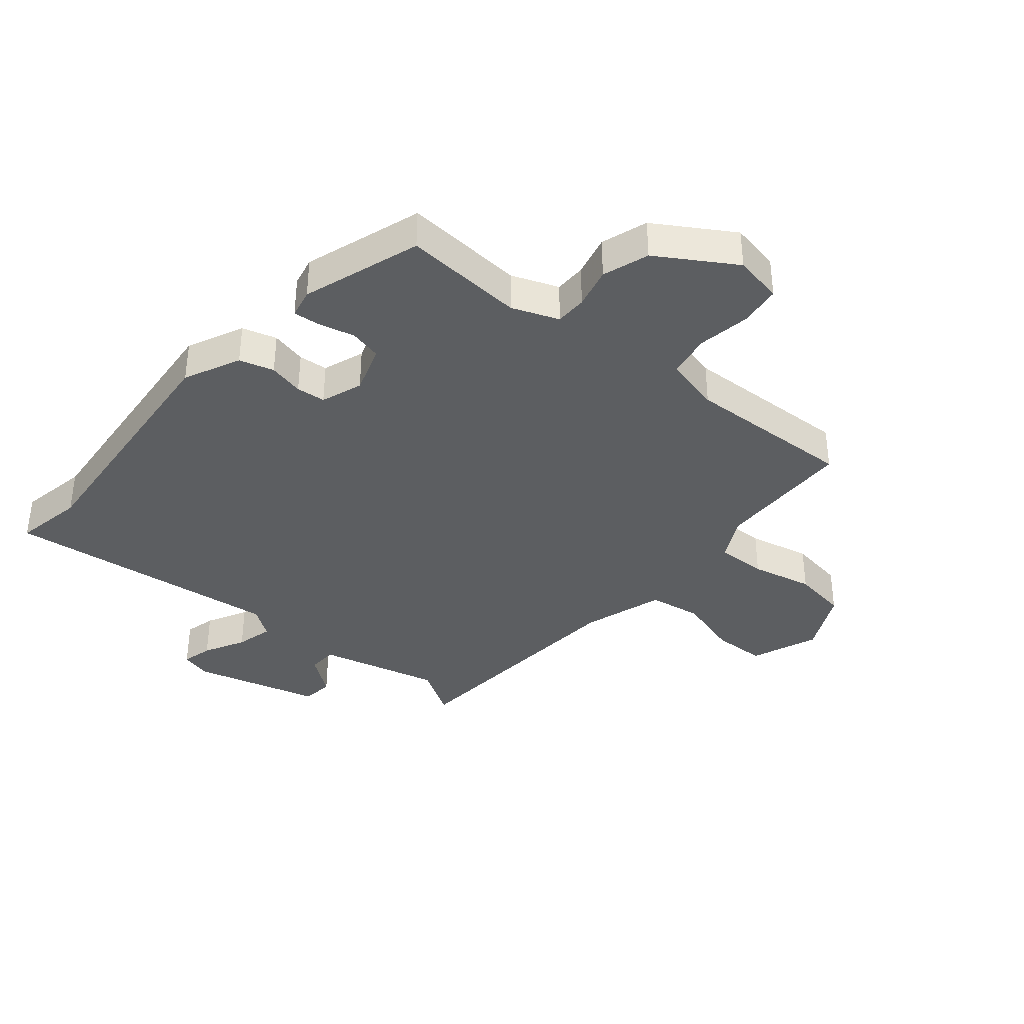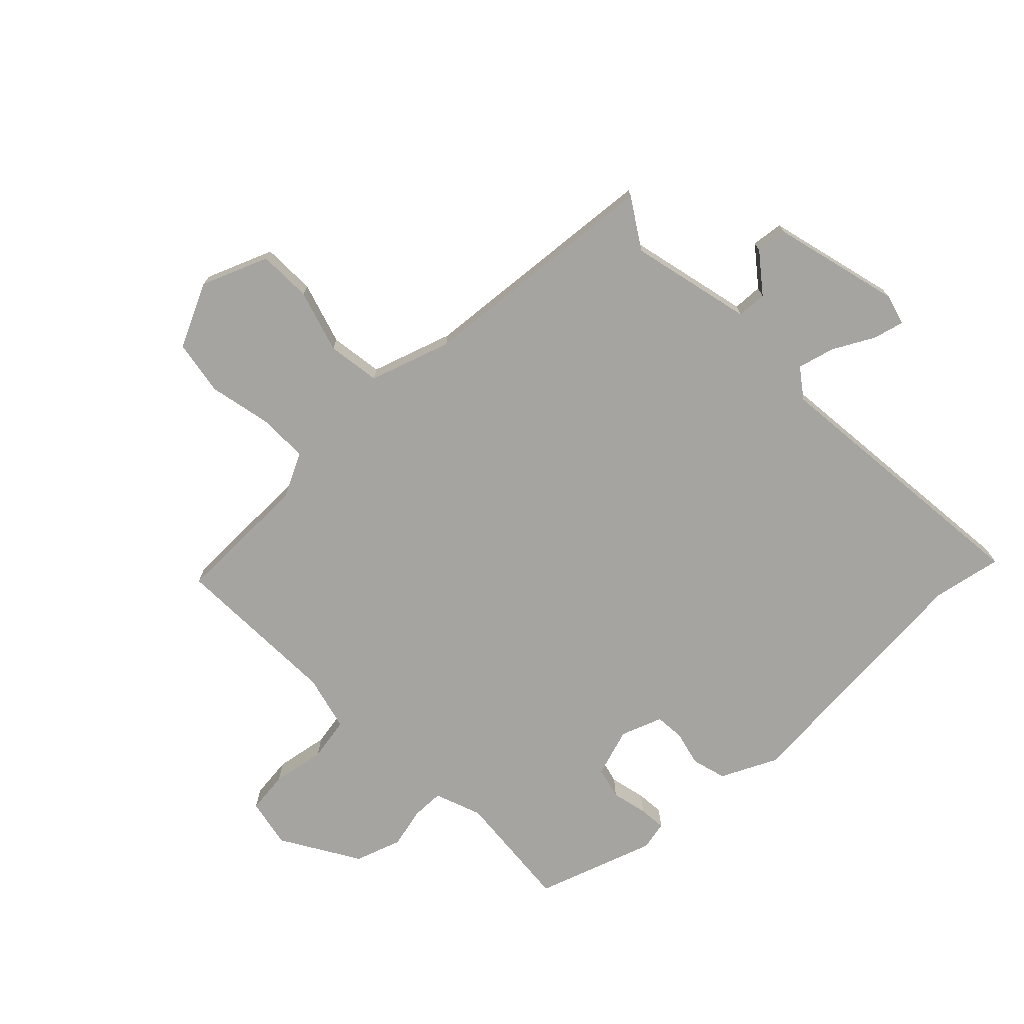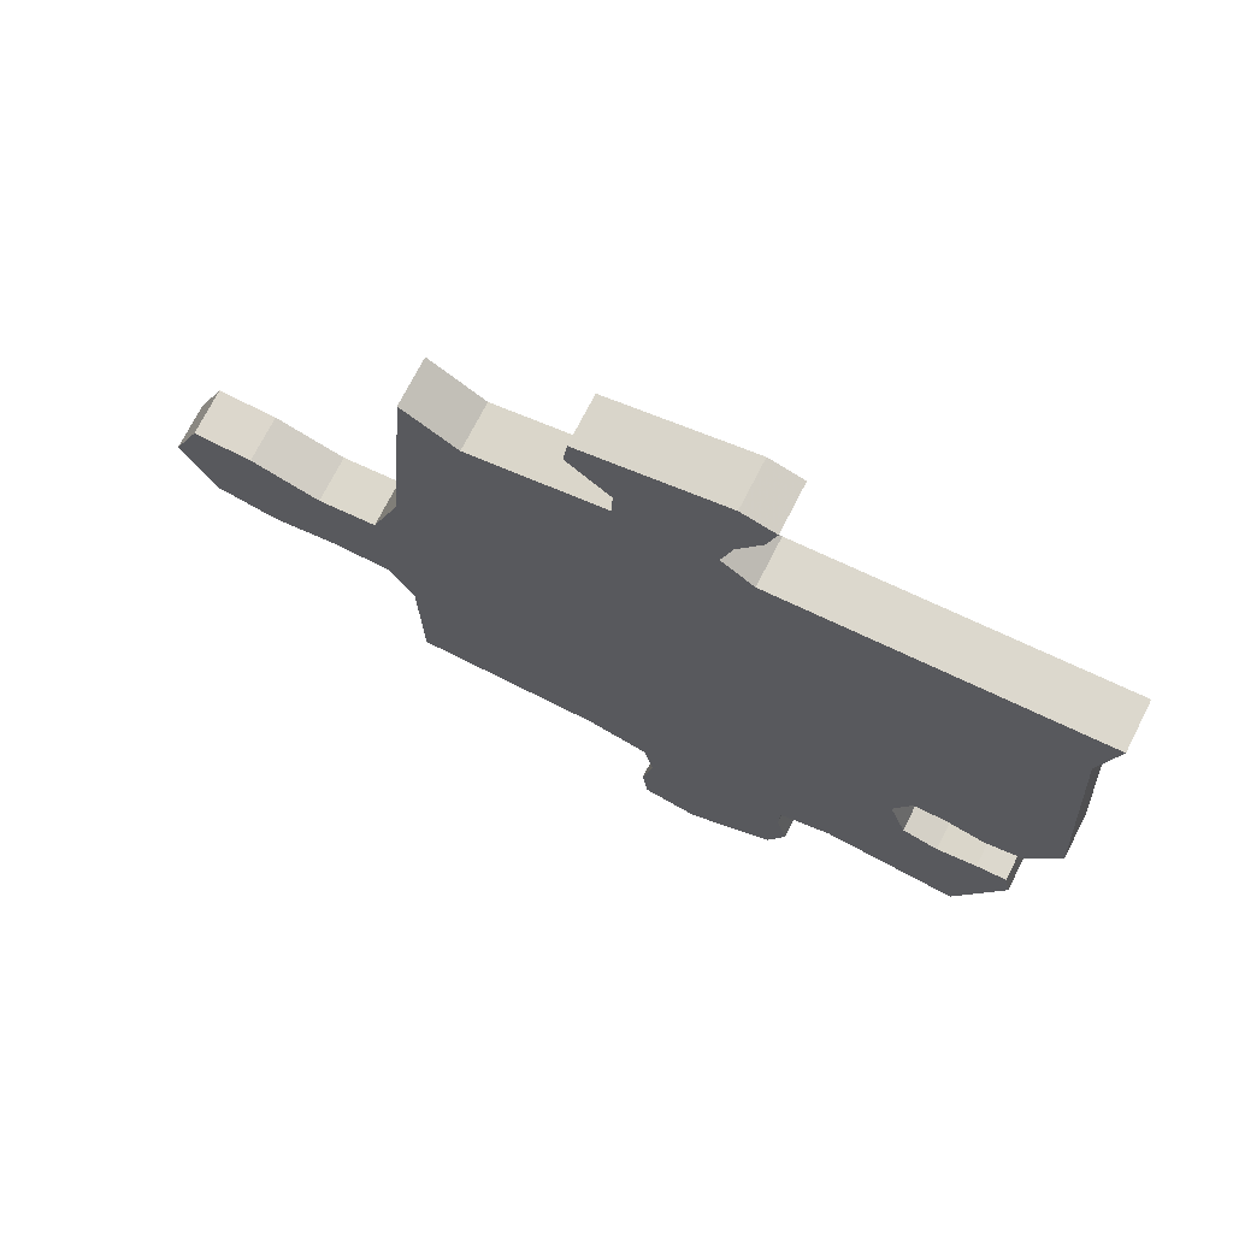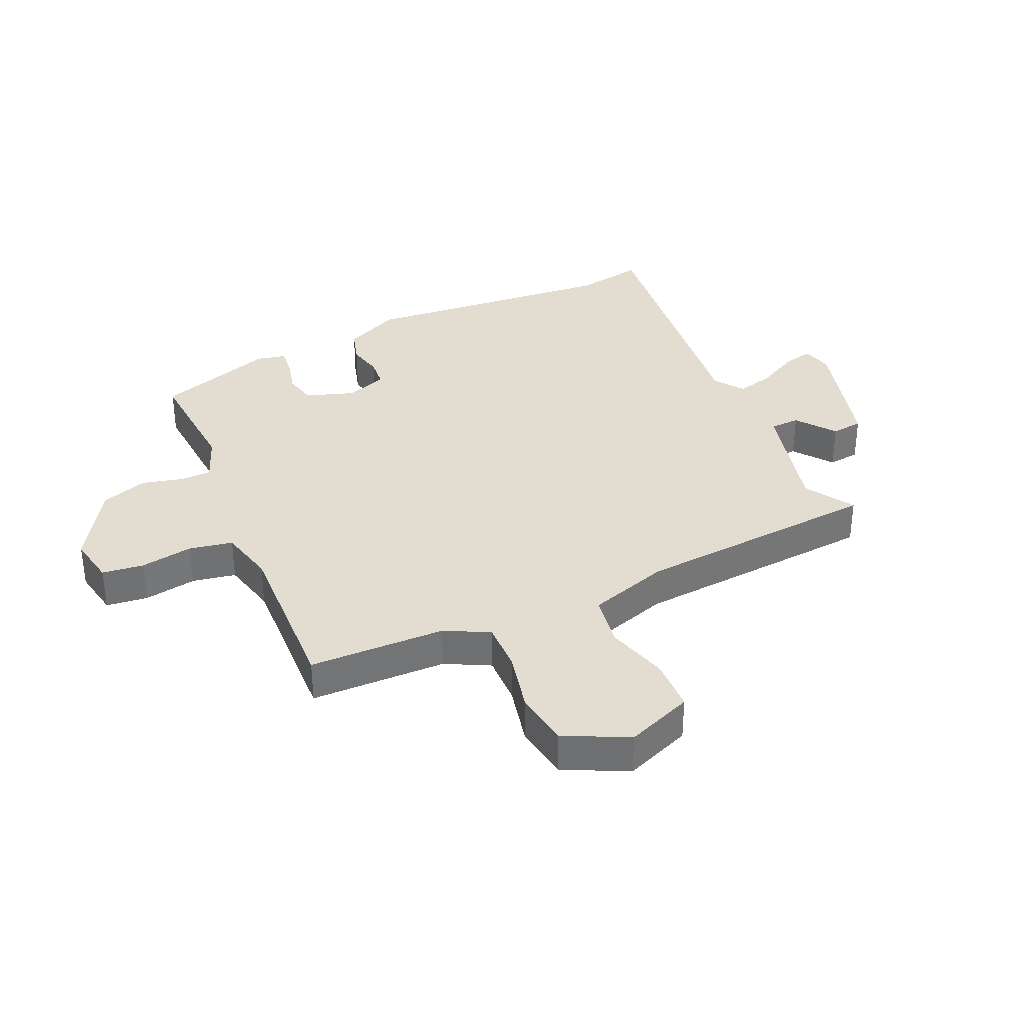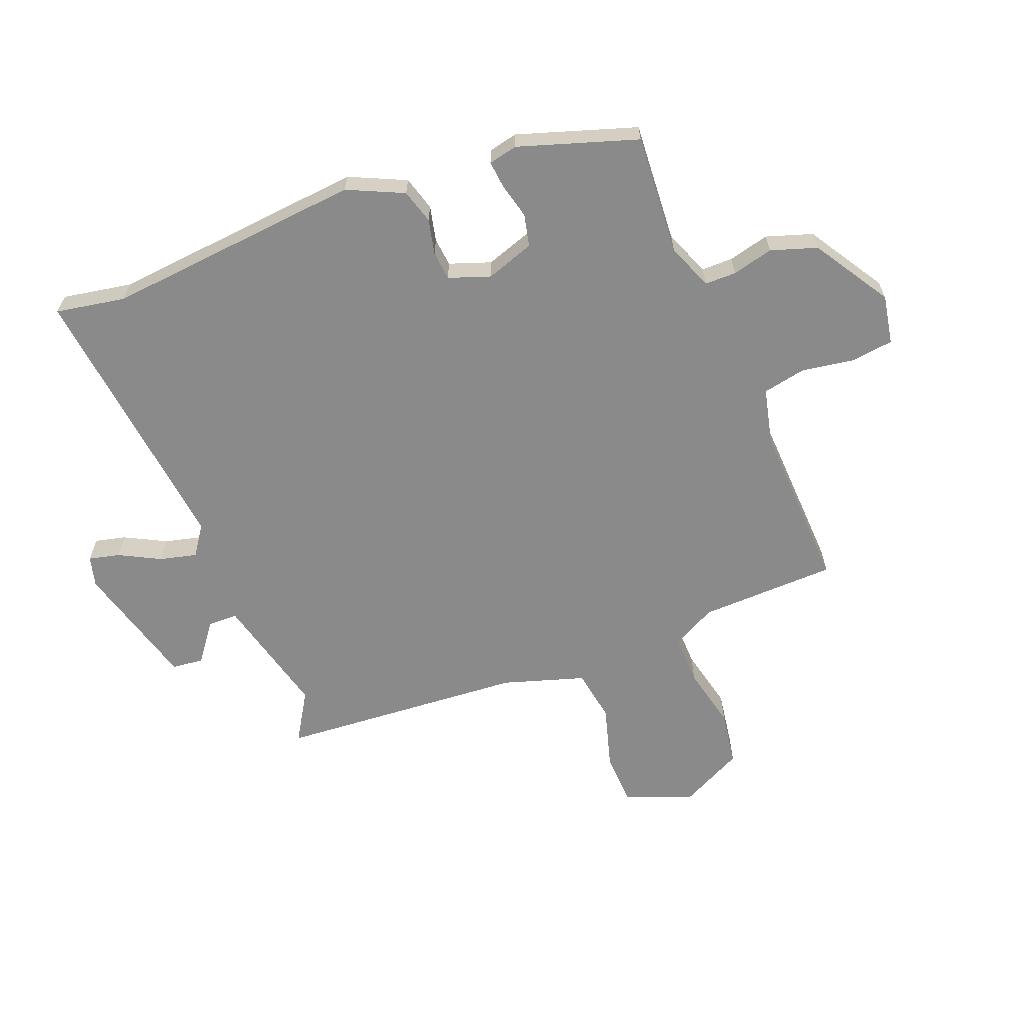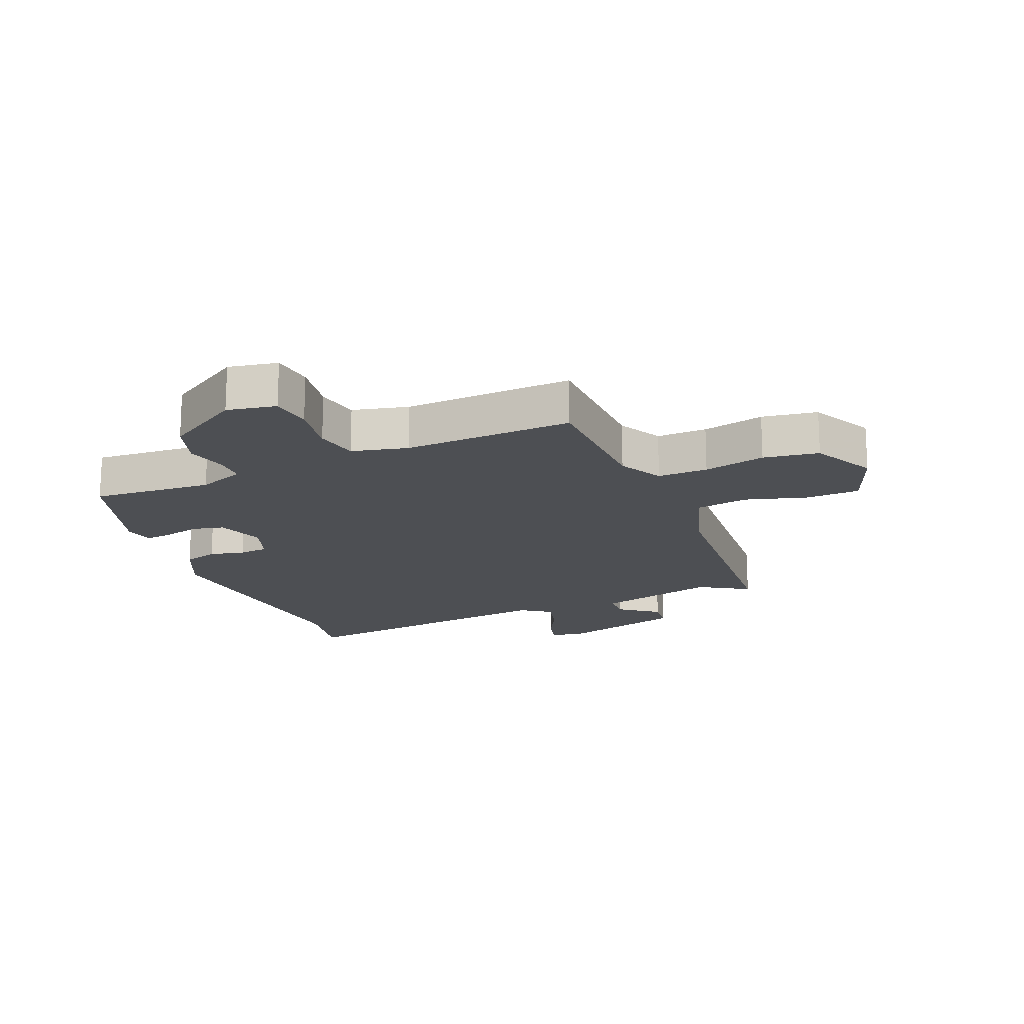
<metadata>
{"format":"obj","ext":"obj","renderer":"f3d","projection":"perspective","resolution":1024,"background":"white","views":[{"elev":-37.3,"azim":140.5,"up":"+Y"},{"elev":-73.4,"azim":-46.0,"up":"+Y"},{"elev":73.1,"azim":27.1,"up":"+Z"},{"elev":35.2,"azim":-113.8,"up":"+Y"},{"elev":-63.6,"azim":112.2,"up":"+Y"},{"elev":-17.5,"azim":-156.8,"up":"+Y"}]}
</metadata>
<code>
v -0.458 0.07 -0.515
v -0.461 0.07 -0.289
v -0.498 0.07 -0.216
v -0.581 0.07 -0.217
v -0.683 0.07 -0.239
v -0.774 0.07 -0.224
v -0.825 0.07 -0.119
v -0.781 0.07 -0.009
v -0.693 0.07 -0.007
v -0.59 0.07 -0.038
v -0.503 0.07 -0.025
v -0.459 0.07 0.109
v -0.424 0.07 0.515
v -0.343 0.07 0.464
v -0.142 0.07 0.512
v -0.14 0.07 0.561
v -0.203 0.07 0.61
v -0.197 0.07 0.662
v 0.013 0.07 0.717
v 0.063 0.07 0.703
v 0.05 0.07 0.652
v 0.014 0.07 0.585
v -0.002 0.07 0.524
v 0.046 0.07 0.489
v 0.507 0.07 0.537
v 0.485 0.07 0.423
v 0.519 0.07 -0.003
v 0.475 0.07 -0.095
v 0.418 0.07 -0.111
v 0.36 0.07 -0.097
v 0.312 0.07 -0.101
v 0.287 0.07 -0.169
v 0.313 0.07 -0.249
v 0.366 0.07 -0.262
v 0.425 0.07 -0.248
v 0.47 0.07 -0.244
v 0.48 0.07 -0.292
v 0.414 0.07 -0.487
v 0.215 0.07 -0.471
v 0.138 0.07 -0.5
v 0.137 0.07 -0.552
v 0.153 0.07 -0.62
v 0.127 0.07 -0.696
v 0 0.07 -0.773
v -0.081 0.07 -0.757
v -0.089 0.07 -0.688
v -0.074 0.07 -0.601
v -0.087 0.07 -0.529
v -0.179 0.07 -0.506
v -0.458 0 -0.515
v -0.461 0 -0.289
v -0.498 0 -0.216
v -0.581 0 -0.217
v -0.683 0 -0.239
v -0.774 0 -0.224
v -0.825 0 -0.119
v -0.781 0 -0.009
v -0.693 0 -0.007
v -0.59 0 -0.038
v -0.503 0 -0.025
v -0.459 0 0.109
v -0.424 0 0.515
v -0.343 0 0.464
v -0.142 0 0.512
v -0.14 0 0.561
v -0.203 0 0.61
v -0.197 0 0.662
v 0.013 0 0.717
v 0.063 0 0.703
v 0.05 0 0.652
v 0.014 0 0.585
v -0.002 0 0.524
v 0.046 0 0.489
v 0.507 0 0.537
v 0.485 0 0.423
v 0.519 0 -0.003
v 0.475 0 -0.095
v 0.418 0 -0.111
v 0.36 0 -0.097
v 0.312 0 -0.101
v 0.287 0 -0.169
v 0.313 0 -0.249
v 0.366 0 -0.262
v 0.425 0 -0.248
v 0.47 0 -0.244
v 0.48 0 -0.292
v 0.414 0 -0.487
v 0.215 0 -0.471
v 0.138 0 -0.5
v 0.137 0 -0.552
v 0.153 0 -0.62
v 0.127 0 -0.696
v 0 0 -0.773
v -0.081 0 -0.757
v -0.089 0 -0.688
v -0.074 0 -0.601
v -0.087 0 -0.529
v -0.179 0 -0.506
f 44 45 46 47
f 44 47 48
f 41 42 43 44
f 40 41 44 48
f 39 40 48 49
f 37 38 39
f 34 35 36 37
f 33 34 37 39
f 32 33 39 49
f 27 28 29 30
f 26 27 30 31
f 24 25 26 31
f 23 24 31 32
f 19 20 21 22
f 19 22 23
f 16 17 18 19
f 15 16 19 23
f 14 15 23 32
f 12 13 14 32
f 7 8 9 10
f 7 10 11
f 4 5 6 7
f 3 4 7 11
f 2 3 11 12
f 12 32 49
f 1 2 12 49
f 96 95 94 93
f 97 96 93
f 93 92 91 90
f 97 93 90 89
f 98 97 89 88
f 88 87 86
f 86 85 84 83
f 88 86 83 82
f 98 88 82 81
f 79 78 77 76
f 80 79 76 75
f 80 75 74 73
f 81 80 73 72
f 71 70 69 68
f 72 71 68
f 68 67 66 65
f 72 68 65 64
f 81 72 64 63
f 81 63 62 61
f 59 58 57 56
f 60 59 56
f 56 55 54 53
f 60 56 53 52
f 61 60 52 51
f 98 81 61
f 98 61 51 50
f 1 50 51 2
f 2 51 52 3
f 3 52 53 4
f 4 53 54 5
f 5 54 55 6
f 6 55 56 7
f 7 56 57 8
f 8 57 58 9
f 9 58 59 10
f 10 59 60 11
f 11 60 61 12
f 12 61 62 13
f 13 62 63 14
f 14 63 64 15
f 15 64 65 16
f 16 65 66 17
f 17 66 67 18
f 18 67 68 19
f 19 68 69 20
f 20 69 70 21
f 21 70 71 22
f 22 71 72 23
f 23 72 73 24
f 24 73 74 25
f 25 74 75 26
f 26 75 76 27
f 27 76 77 28
f 28 77 78 29
f 29 78 79 30
f 30 79 80 31
f 31 80 81 32
f 32 81 82 33
f 33 82 83 34
f 34 83 84 35
f 35 84 85 36
f 36 85 86 37
f 37 86 87 38
f 38 87 88 39
f 39 88 89 40
f 40 89 90 41
f 41 90 91 42
f 42 91 92 43
f 43 92 93 44
f 44 93 94 45
f 45 94 95 46
f 46 95 96 47
f 47 96 97 48
f 48 97 98 49
f 49 98 50 1

</code>
